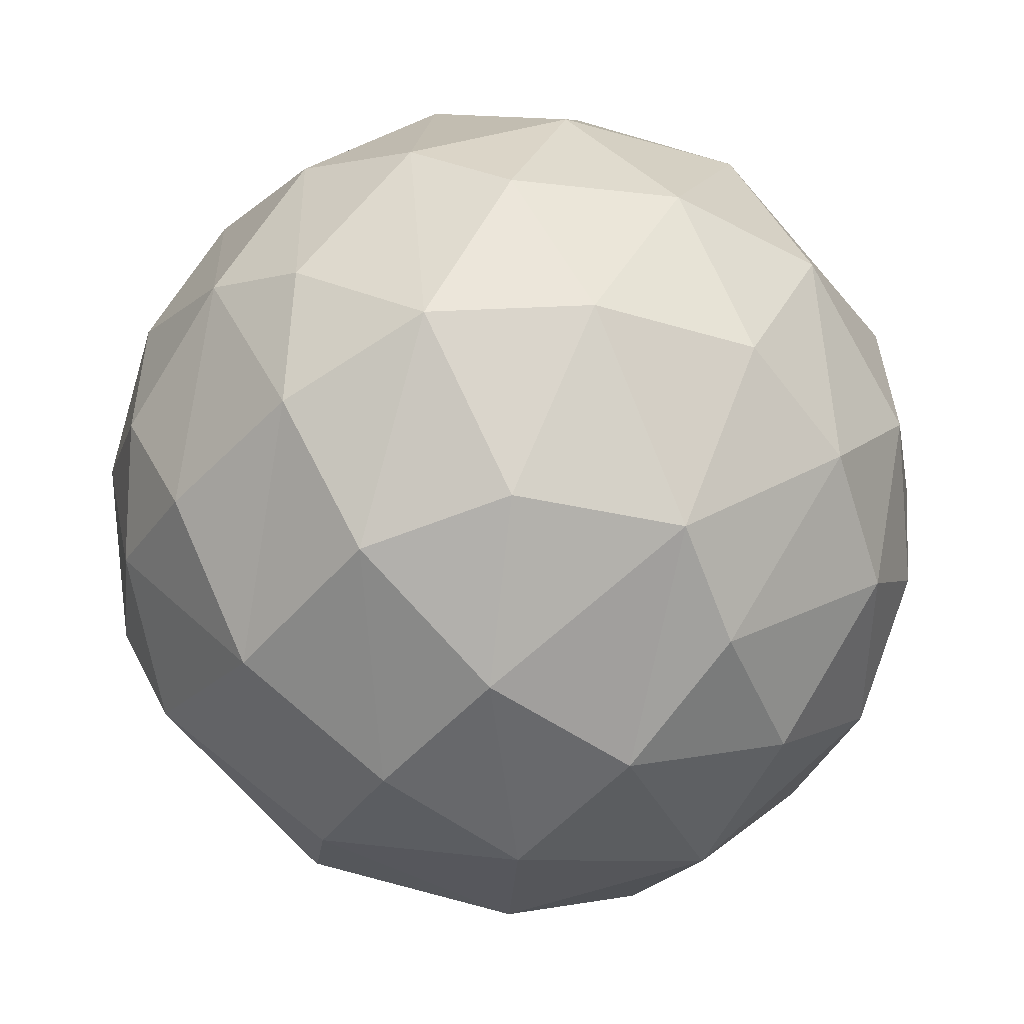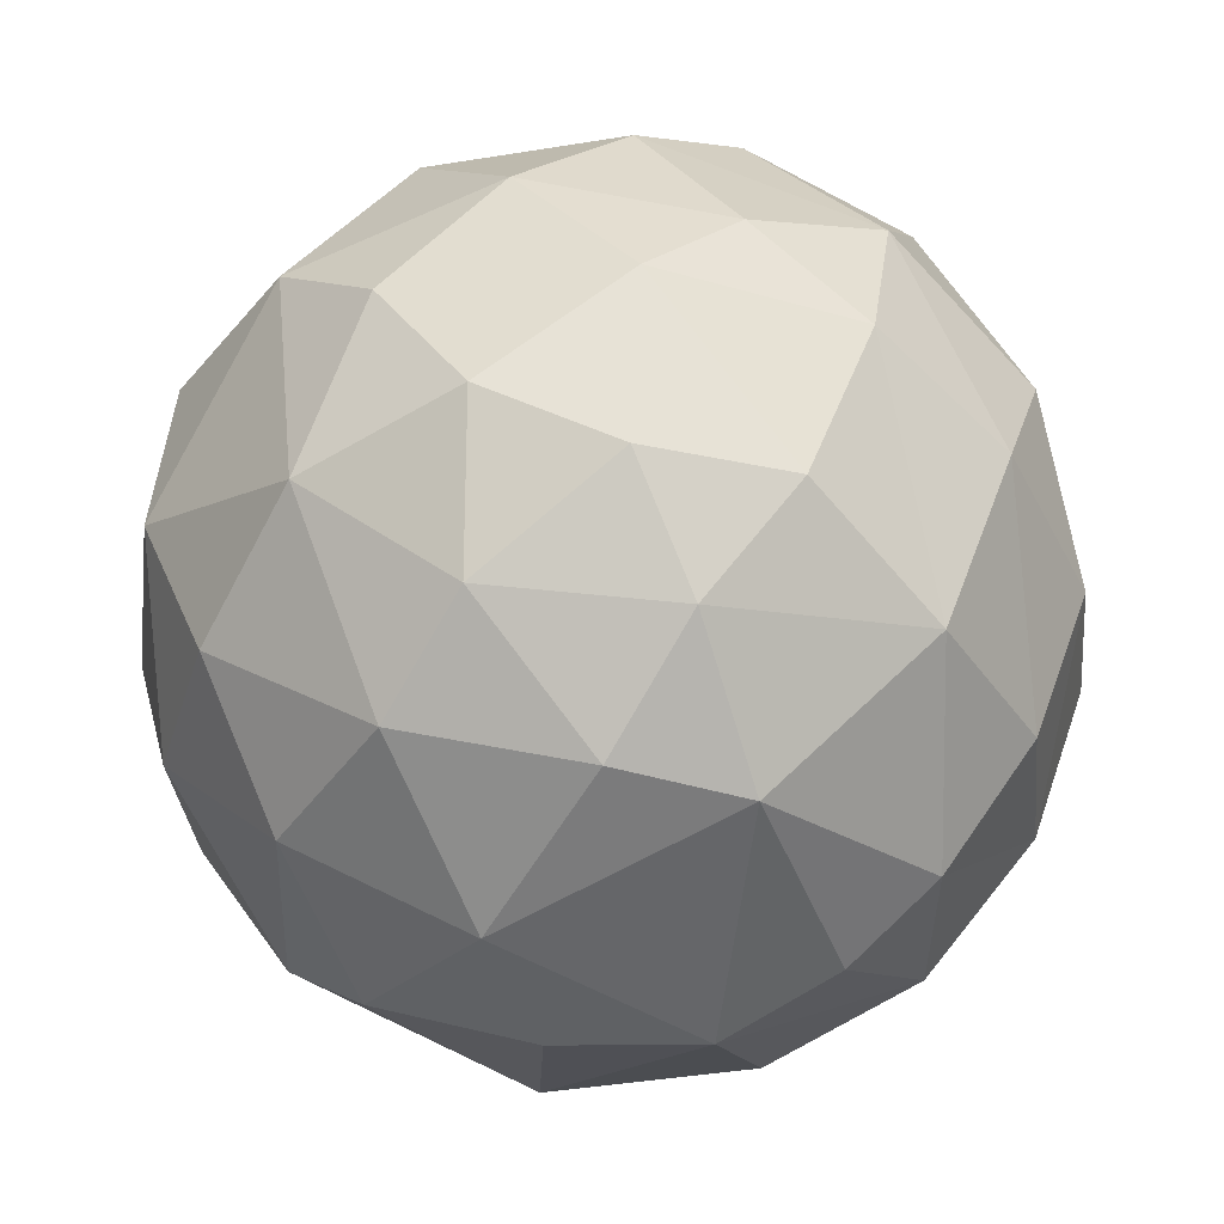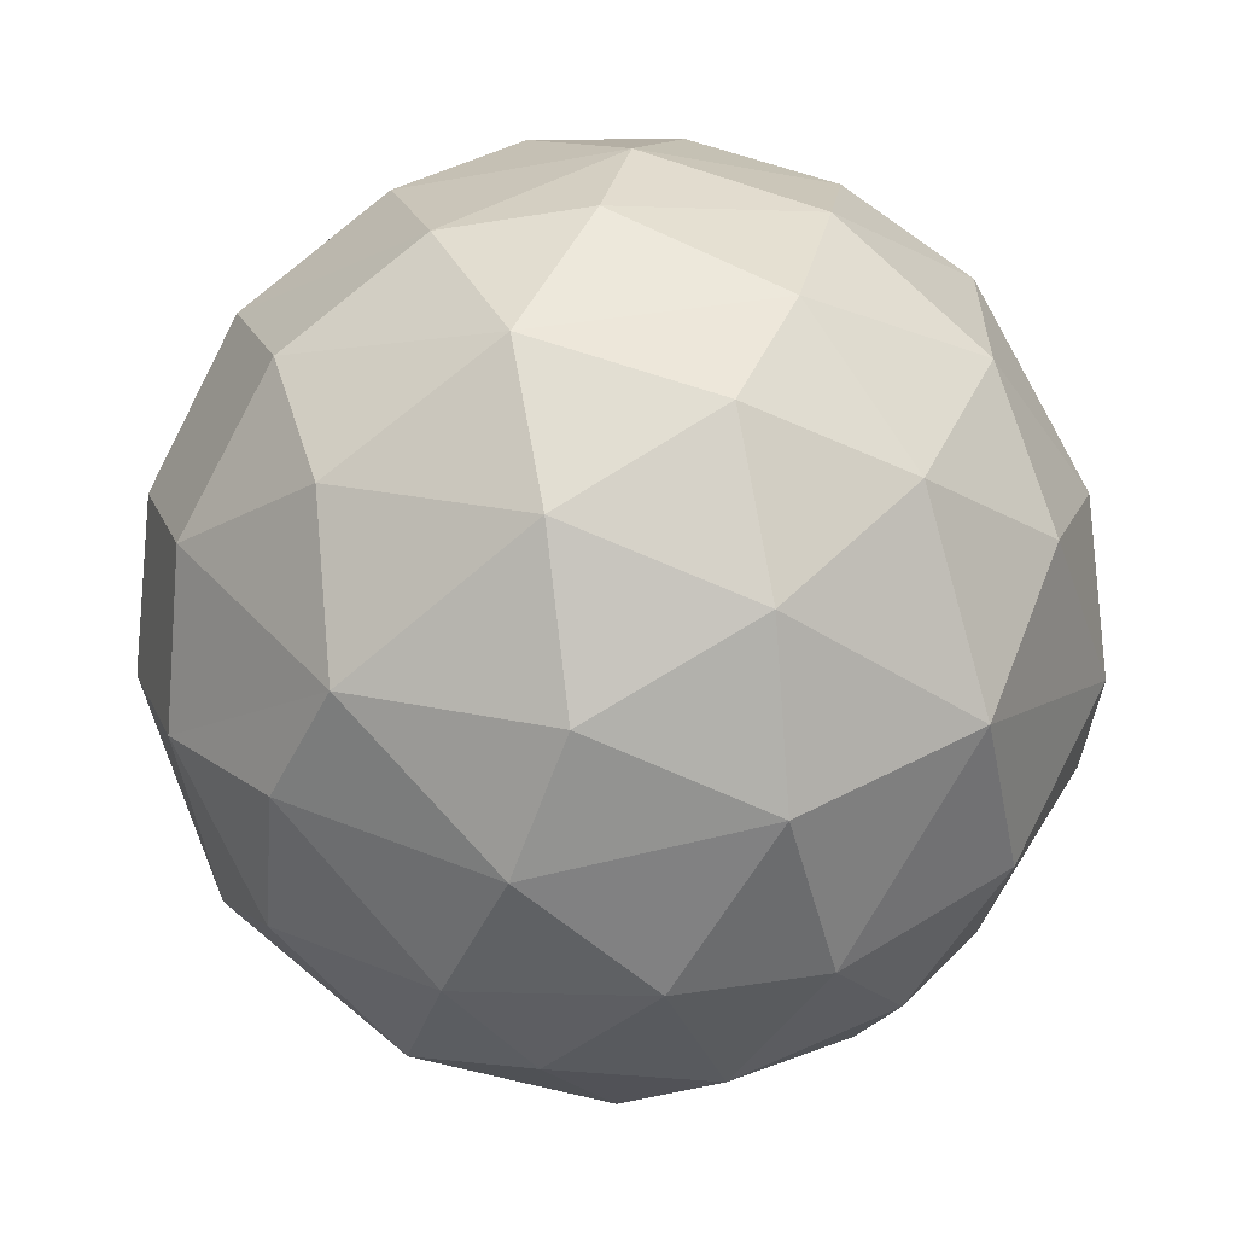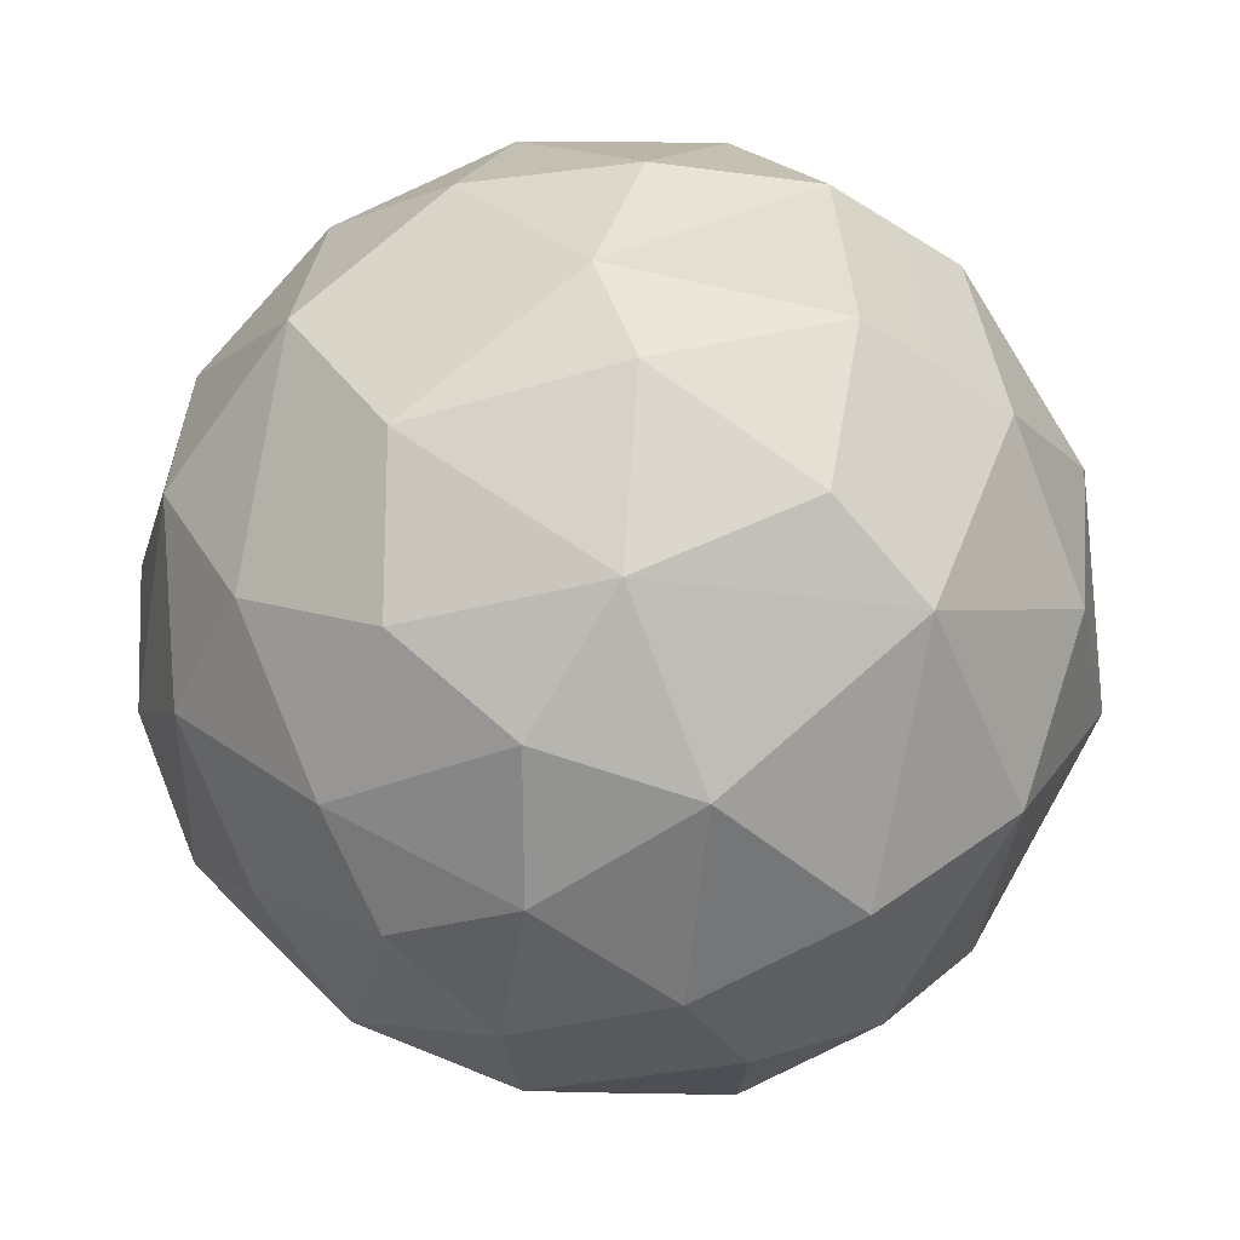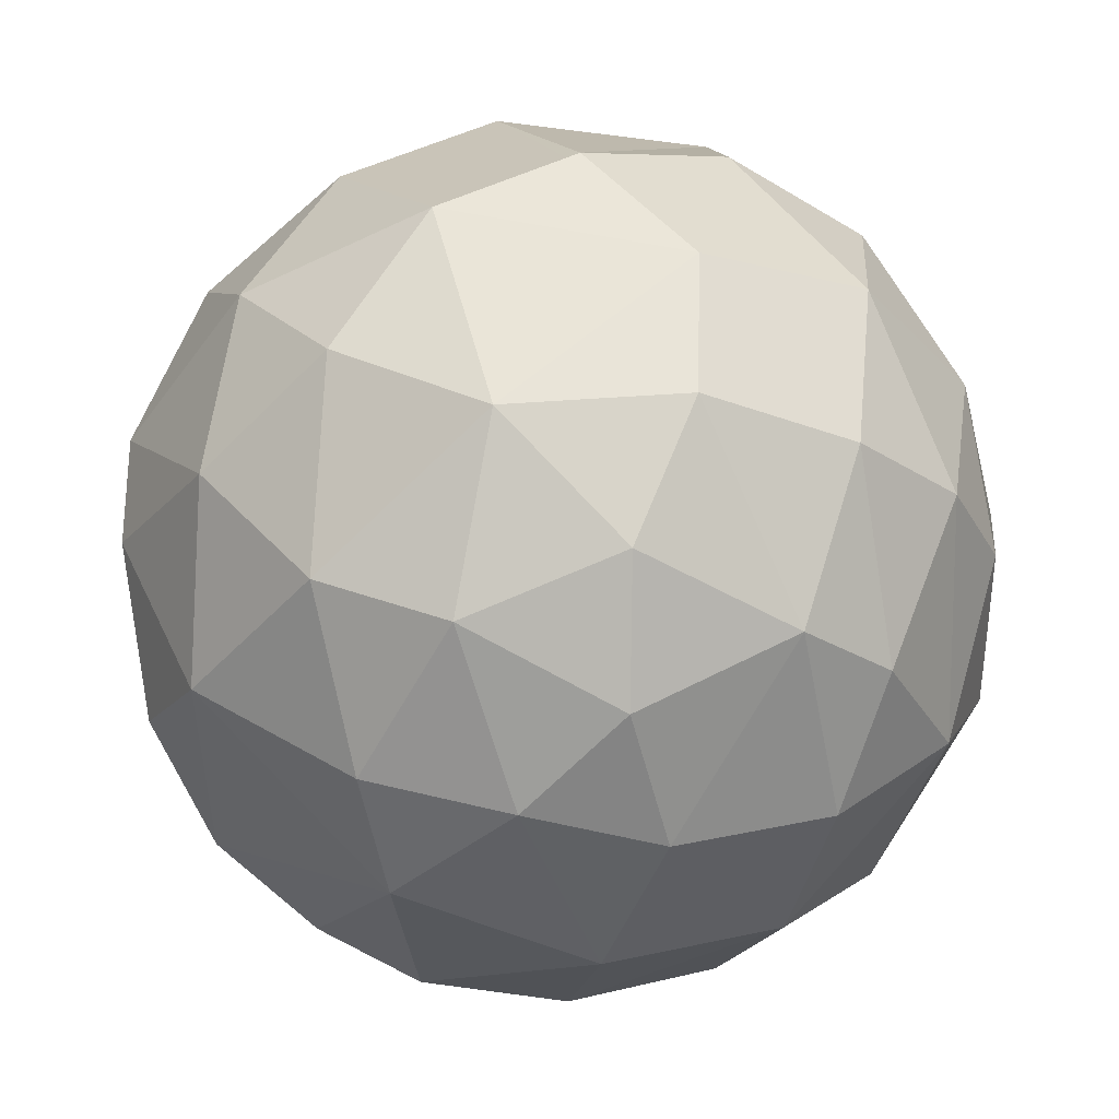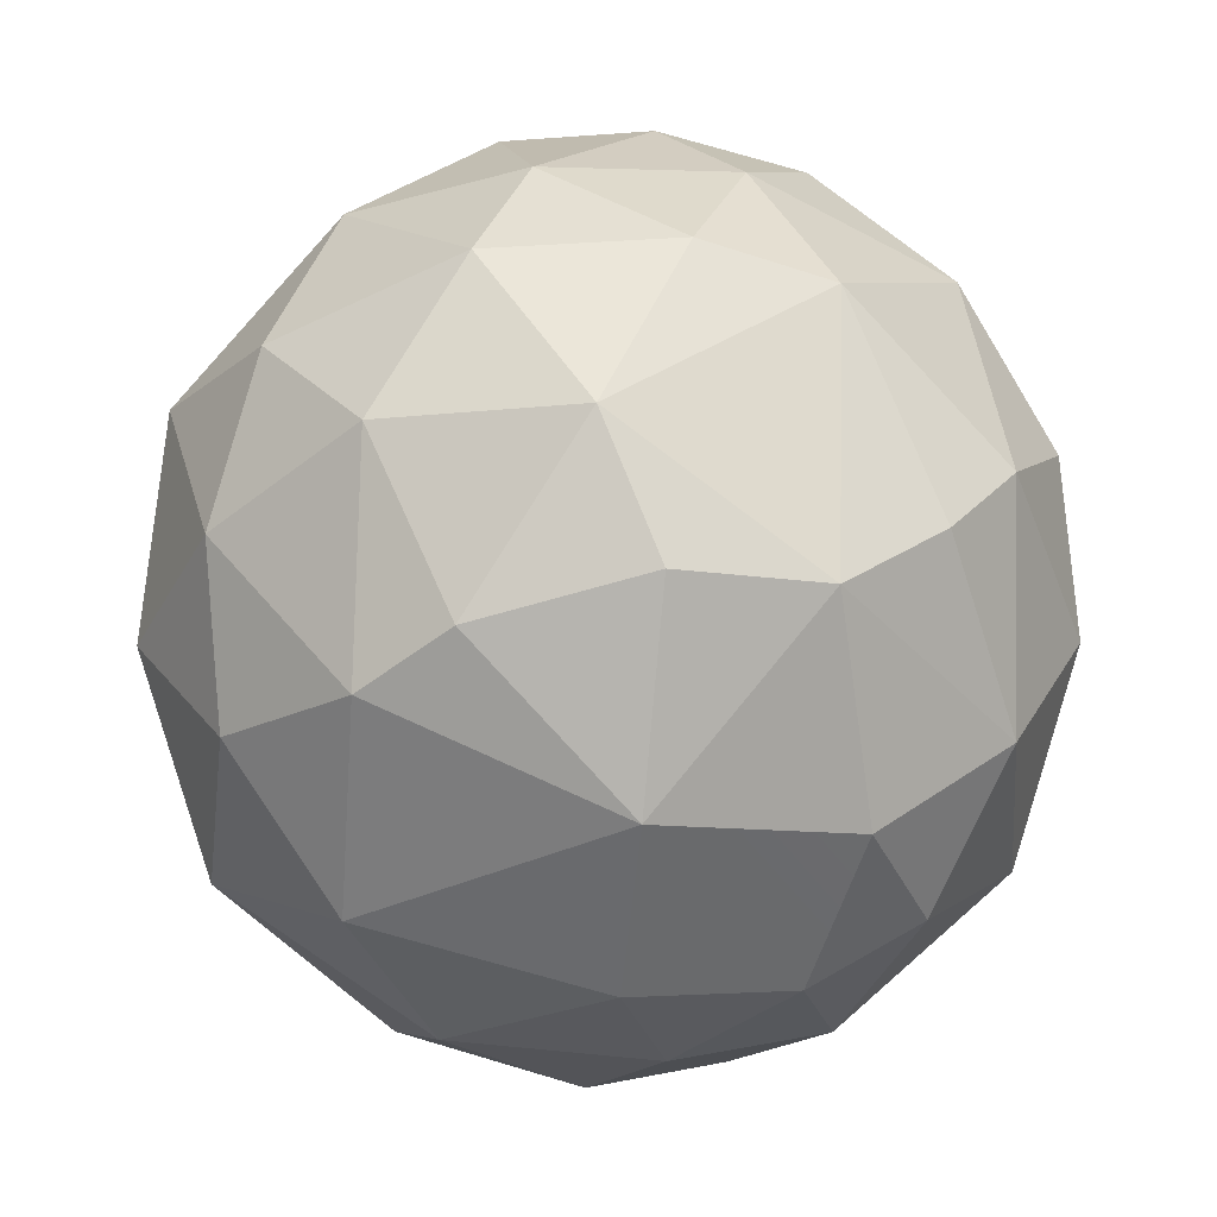
<metadata>
{"format":"obj","ext":"obj","renderer":"f3d","projection":"perspective","resolution":1024,"background":"white","views":[{"elev":-44.8,"azim":50.7,"up":"+Y"},{"elev":56.7,"azim":-65.2,"up":"+Z"},{"elev":16.7,"azim":78.6,"up":"+Z"},{"elev":-44.9,"azim":160.0,"up":"+Z"},{"elev":9.5,"azim":-21.5,"up":"+Y"},{"elev":-4.0,"azim":-78.6,"up":"+Z"}]}
</metadata>
<code>
o Sphere
v 0.1606 -4.246 -2.794
v 1.461 -4.806 -0.4953
v -0.4479 -5.003 -0.4518
v -0.5669 -2.236 4.485
v 0.6541 0 5.015
v -1.173 -0.7315 4.862
v 1.358 -4.641 1.425
v -0.4818 -4.804 1.466
v 1.344 -3.645 3.231
v -0.8077 -3.813 3.234
v 1.379 -2.117 4.394
v 1.916 -2.569 -3.919
v 2.113 -3.953 -2.309
v 0.1549 -2.368 -4.464
v 3.69 -3.44 0.591
v 0.7947 -1.143 -4.837
v 3.035 -3.967 -0.6329
v 2.86 -3.433 2.345
v 3.047 -1.629 3.736
v 3.685 -2.462 -2.466
v 4.24 -1.533 2.302
v 4.552 -1.947 -1.079
v 4.819 -1.415 0.4518
v 3.245 -1.44 -3.564
v 4.424 -0.4502 -2.377
v -0.5982 0.119 -5.025
v 1.183 0.7178 -4.845
v 4.989 0.5754 -0.4949
v 2.2 -0.4681 -4.514
v 3.134 0.4586 -3.928
v 3.885 0.2959 3.193
v 2.959 1.123 3.946
v 4.284 1.247 -2.342
v 4.354 2.667 0.07524
v 4.806 0.4647 1.466
v 3.915 2.093 2.375
v 1.846 -0.5599 4.661
v 1.532 1.804 4.468
v 1.718 2.17 -4.21
v 3.069 3.727 1.466
v 1.286 3.628 -3.31
v 3.099 2.27 -3.283
v 1.969 4.679 -0.3668
v 1.41 4.618 1.466
v 1.481 4.595 -1.465
v 3.441 3.27 -1.736
v 0.1513 3.715 3.488
v -0.2708 2.389 4.442
v 2.298 3.253 3.114
v -0.4215 4.427 -2.377
v -0.5754 4.989 -0.4949
v -1.141 0.9311 4.83
v -0.5095 4.693 1.873
v -0.03571 2.316 -4.507
v -1.673 3.834 -2.916
v -2.441 4.389 -0.4949
v -2.2 4.151 1.943
v -2.028 1.314 -4.453
v -2.251 2.292 3.896
v -3.435 1.918 -3.237
v -3.727 3.069 -1.466
v -3.885 3.184 0.4953
v -3.49 2.756 2.376
v -3.944 0.5315 3.17
v -2.786 0.1953 4.19
v -4.742 1.462 -1.11
v -3.072 -0.74 -3.956
v -4.392 -1.204 -2.307
v -5.006 0.4091 -0.4949
v -4.774 -0.8573 1.546
v -4.618 1.41 1.466
v -1.684 -0.9371 -4.657
v -4.868 -1.515 0.003403
v -3.517 -1.537 3.286
v -2.108 -1.832 4.19
v -4.107 -3.009 -0.1022
v -3.04 -2.895 2.876
v -2.146 -2.38 -3.919
v -3.127 -3.175 -2.398
v -3.121 -3.935 0.4949
v -2.117 -4.486 1.12
v -1.585 -3.538 -3.245
v -1.903 -4.448 -1.507
f 1 2 3
f 4 5 6
f 3 7 8
f 8 9 10
f 10 11 4
f 1 12 13
f 14 12 1
f 2 15 7
f 16 12 14
f 13 17 2
f 9 18 19
f 12 20 13
f 18 15 21
f 20 22 17
f 15 22 23
f 20 24 25
f 16 26 27
f 22 25 28
f 29 30 24
f 21 31 19
f 19 31 32
f 25 30 33
f 28 34 35
f 35 34 36
f 35 36 31
f 37 32 38
f 28 33 34
f 27 39 30
f 34 40 36
f 39 41 42
f 43 44 40
f 41 45 46
f 38 47 48
f 44 47 49
f 41 50 45
f 45 50 51
f 5 48 52
f 43 53 44
f 54 55 41
f 51 55 56
f 51 57 53
f 26 58 54
f 57 59 47
f 58 60 55
f 55 60 61
f 56 61 62
f 56 62 57
f 57 62 63
f 63 64 59
f 59 64 65
f 61 60 66
f 5 52 6
f 60 67 68
f 52 65 6
f 69 70 71
f 26 72 58
f 58 67 60
f 69 73 70
f 69 68 73
f 65 74 75
f 70 74 64
f 70 76 77
f 68 78 79
f 73 68 76
f 72 78 67
f 80 81 77
f 78 82 79
f 75 4 6
f 76 79 83
f 79 82 83
f 80 83 81
f 26 14 72
f 81 10 77
f 75 10 4
f 82 14 1
f 4 11 5
f 3 2 7
f 8 7 9
f 10 9 11
f 2 1 13
f 2 17 15
f 7 15 18
f 9 7 18
f 11 9 19
f 13 20 17
f 5 11 37
f 16 29 12
f 18 21 19
f 20 12 24
f 15 17 22
f 37 11 19
f 15 23 21
f 12 29 24
f 22 20 25
f 16 27 29
f 23 22 28
f 23 28 35
f 21 23 35
f 21 35 31
f 25 24 30
f 19 32 37
f 28 25 33
f 37 38 5
f 30 29 27
f 31 36 32
f 30 42 33
f 30 39 42
f 33 42 46
f 34 33 46
f 36 40 49
f 32 36 49
f 32 49 38
f 42 41 46
f 34 46 43
f 34 43 40
f 27 54 39
f 40 44 49
f 38 49 47
f 43 46 45
f 5 38 48
f 27 26 54
f 39 54 41
f 44 53 47
f 43 45 51
f 43 51 53
f 50 41 55
f 53 57 47
f 51 50 55
f 51 56 57
f 48 59 52
f 54 58 55
f 48 47 59
f 57 63 59
f 56 55 61
f 63 71 64
f 59 65 52
f 62 61 66
f 62 66 71
f 63 62 71
f 66 69 71
f 66 60 68
f 69 66 68
f 58 72 67
f 71 70 64
f 65 64 74
f 65 75 6
f 70 73 76
f 70 77 74
f 68 67 78
f 75 74 77
f 76 68 79
f 76 80 77
f 80 76 83
f 72 14 78
f 75 77 10
f 81 8 10
f 78 14 82
f 83 82 1
f 81 83 3
f 81 3 8
f 3 83 1
f 14 26 16

</code>
